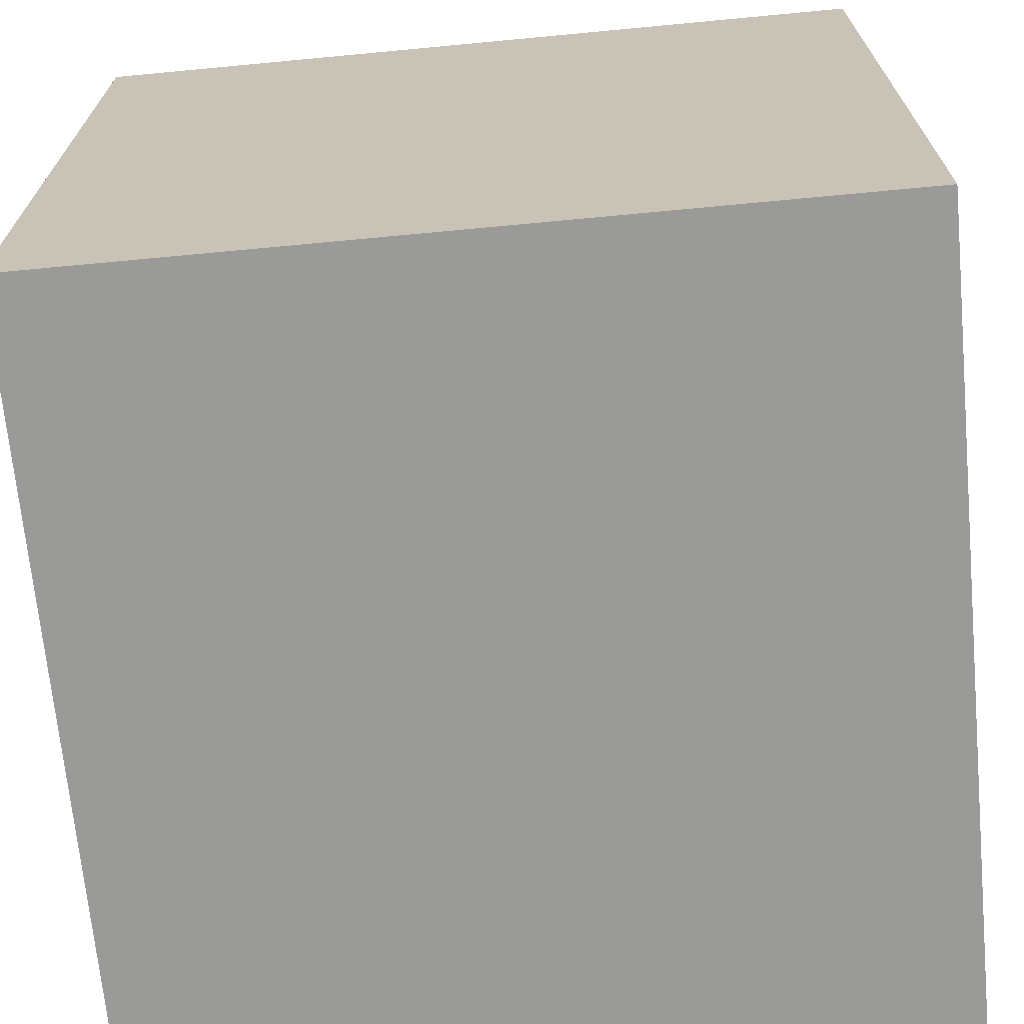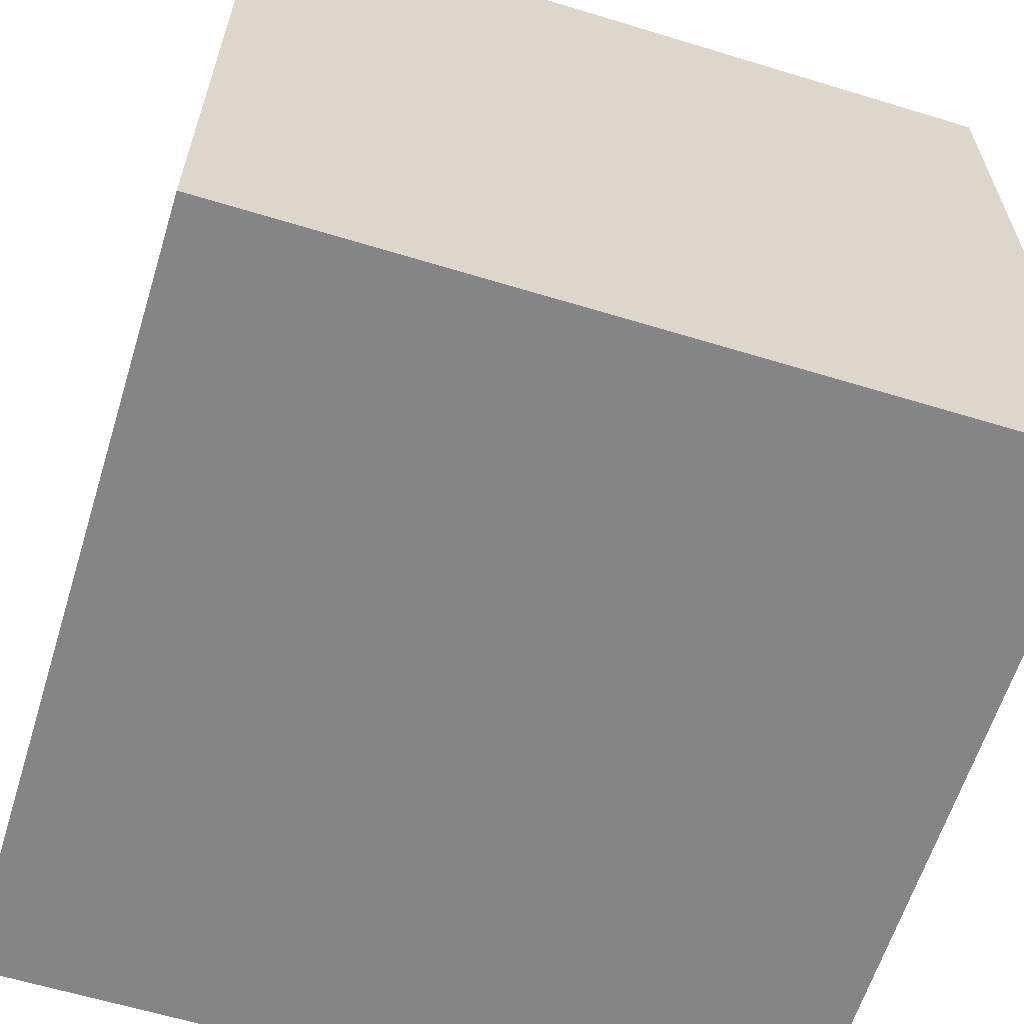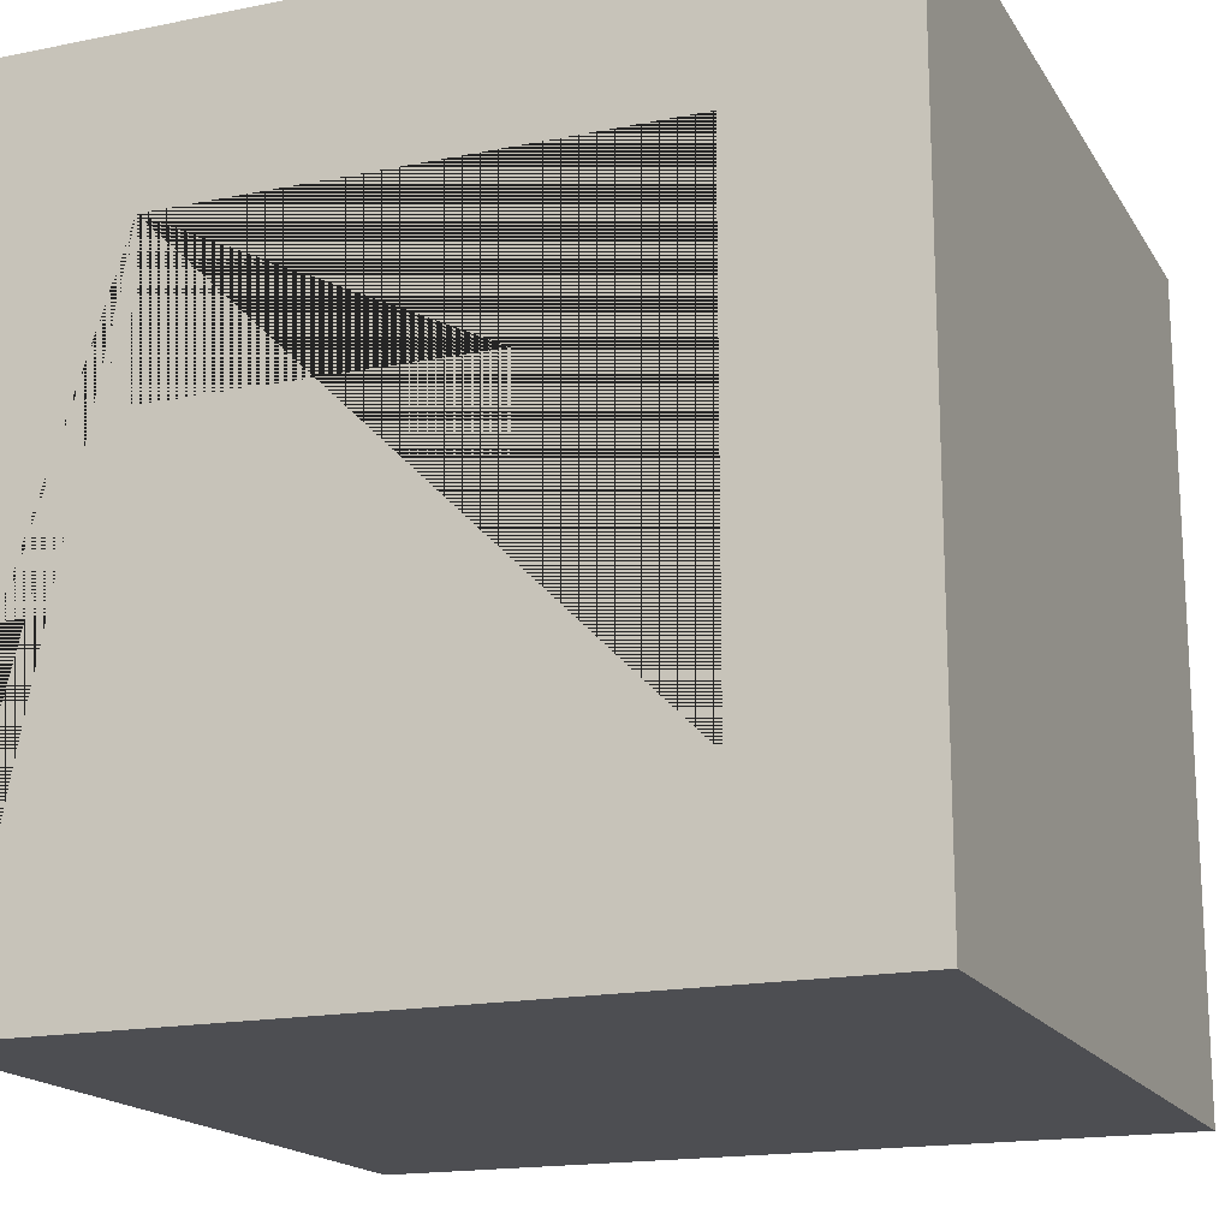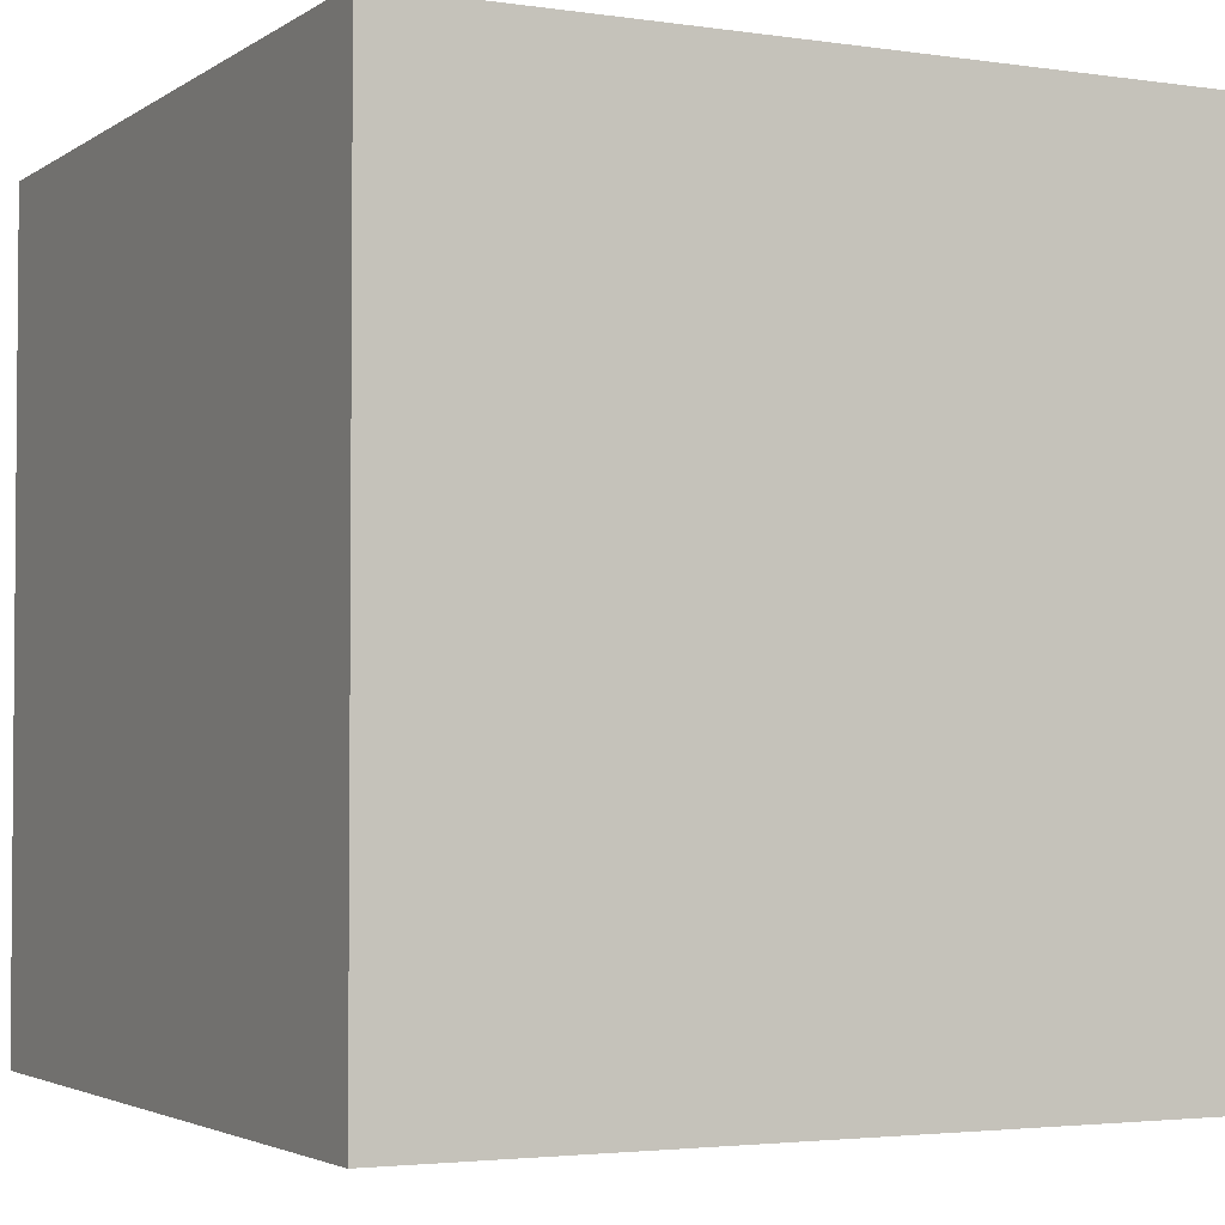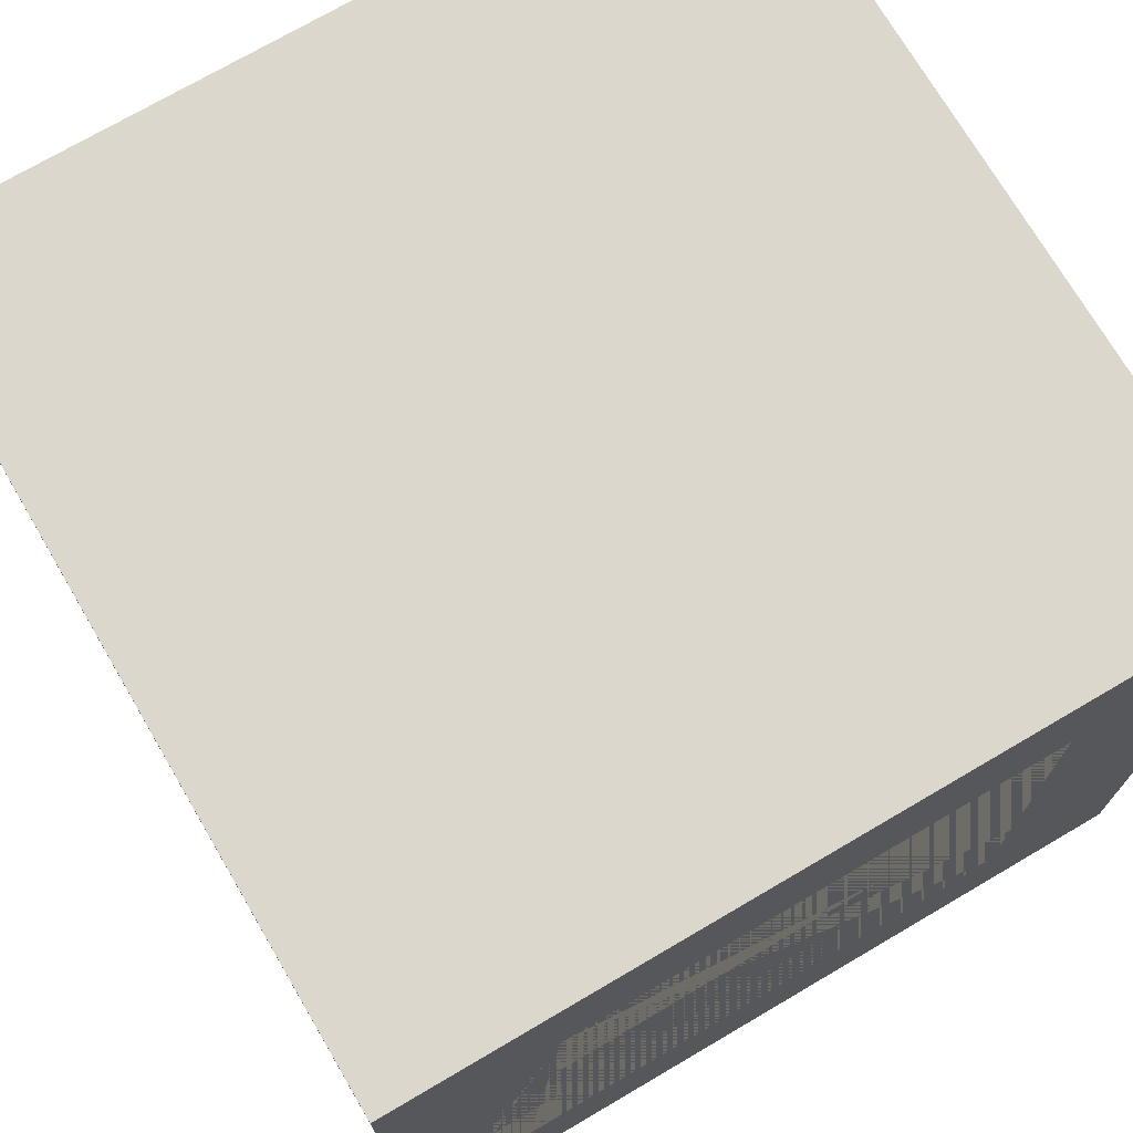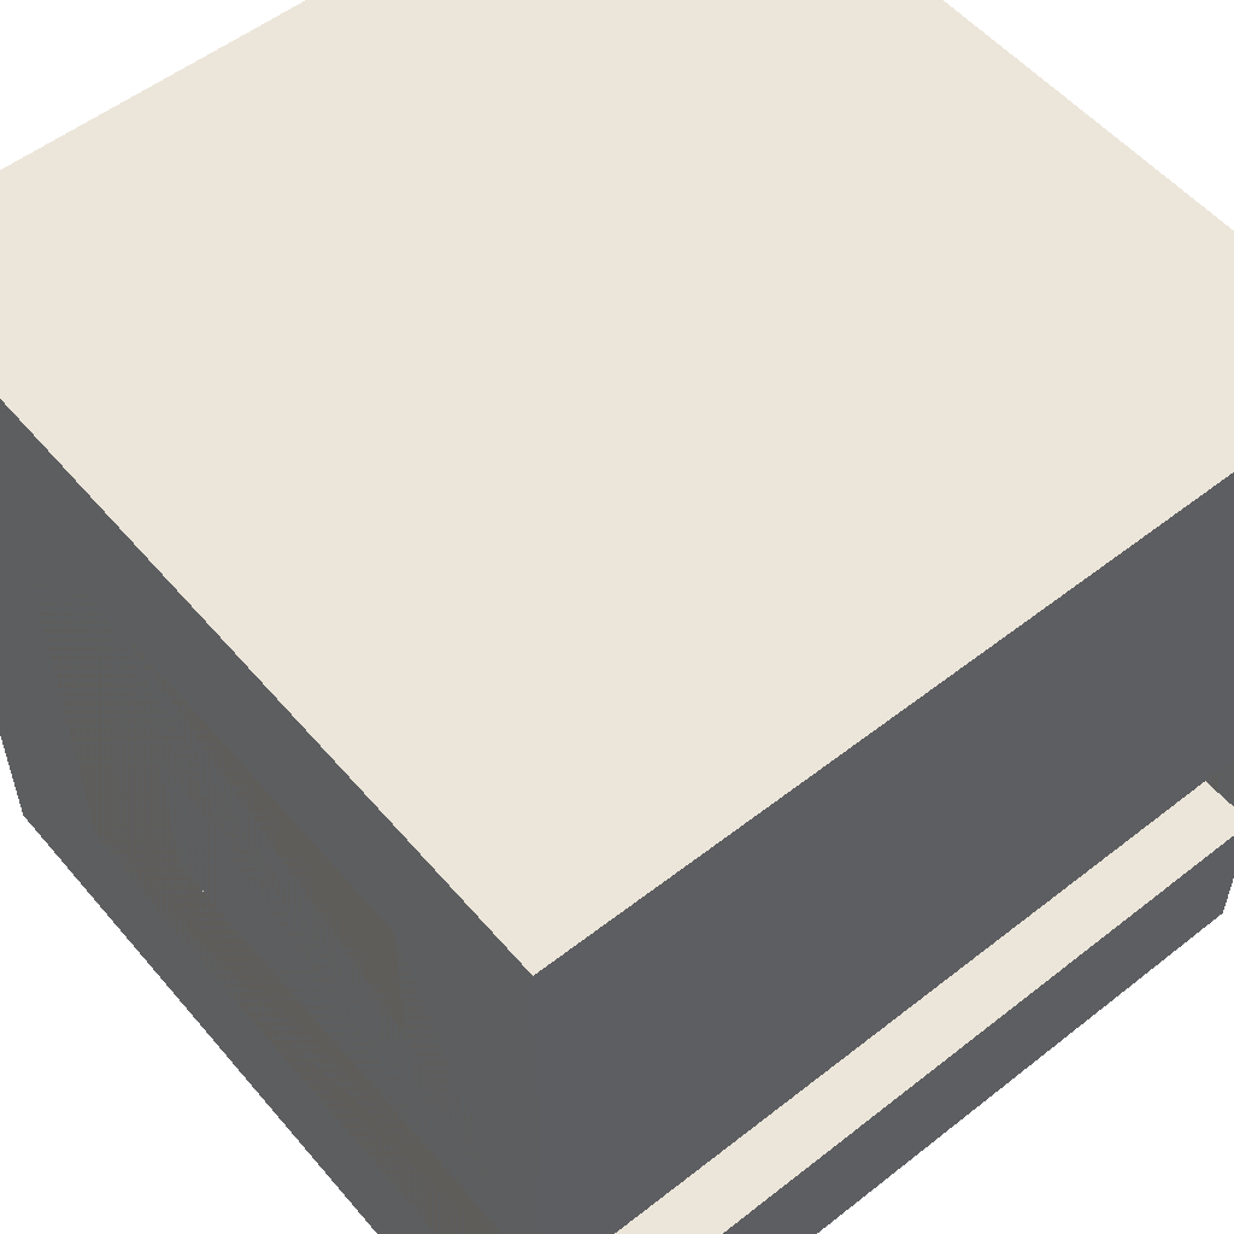
<metadata>
{"format":"obj","ext":"obj","renderer":"f3d","projection":"perspective","resolution":1024,"background":"white","views":[{"elev":-69.2,"azim":-84.6,"up":"+Z"},{"elev":-61.9,"azim":-107.2,"up":"+Z"},{"elev":-17.2,"azim":-158.0,"up":"+Z"},{"elev":-3.0,"azim":-26.8,"up":"+Y"},{"elev":72.8,"azim":149.6,"up":"+Z"},{"elev":54.6,"azim":50.4,"up":"+Z"}]}
</metadata>
<code>
o gestalt_cube_cut_1_2
v -22.65 22.65 22.78
v -22.65 22.65 22.78
v 22.65 22.65 22.78
v 22.65 22.65 22.78
v -22.65 22.65 -22.51
v -22.65 -22.65 -22.51
v -22.65 -22.65 22.78
v 13.59 22.65 13.73
v -13.59 22.65 13.73
v -13.59 22.65 -13.45
v 22.65 22.65 -13.45
v 22.65 22.65 -22.51
v 22.65 22.65 -4.392
v -4.529 22.65 -4.392
v -4.529 22.65 4.667
v 13.59 22.65 4.667
v 13.59 -22.65 13.73
v -13.59 -22.65 13.73
v 13.59 -22.65 4.667
v -4.529 -22.65 4.667
v -4.529 -22.65 -4.392
v 22.65 -22.65 -4.392
v 22.65 -22.65 22.78
v 22.65 -22.65 -22.51
v 22.65 -22.65 -13.45
v -13.59 -22.65 -13.45
f 1 2 3 4
f 2 1 5 6 7
f 8 9 10 11 12 5 1 4 13 14 15 16
f 9 8 17 18
f 8 16 19 17
f 16 15 20 19
f 15 14 21 20
f 14 13 22 21
f 23 22 13 4 3
f 22 23 7 6 24 25 26 18 17 19 20 21
f 7 23 3 2
f 5 12 24 6
f 11 25 24 12
f 11 10 26 25
f 10 9 18 26

</code>
